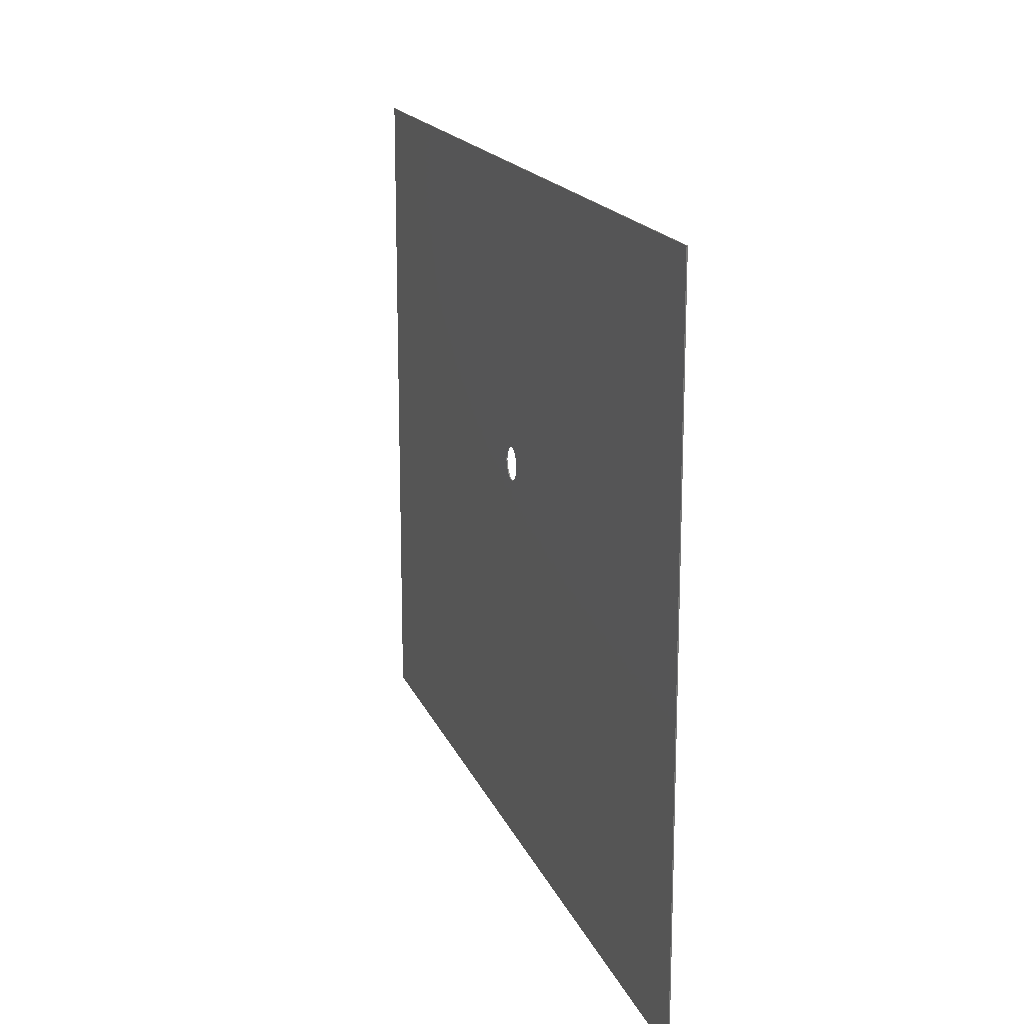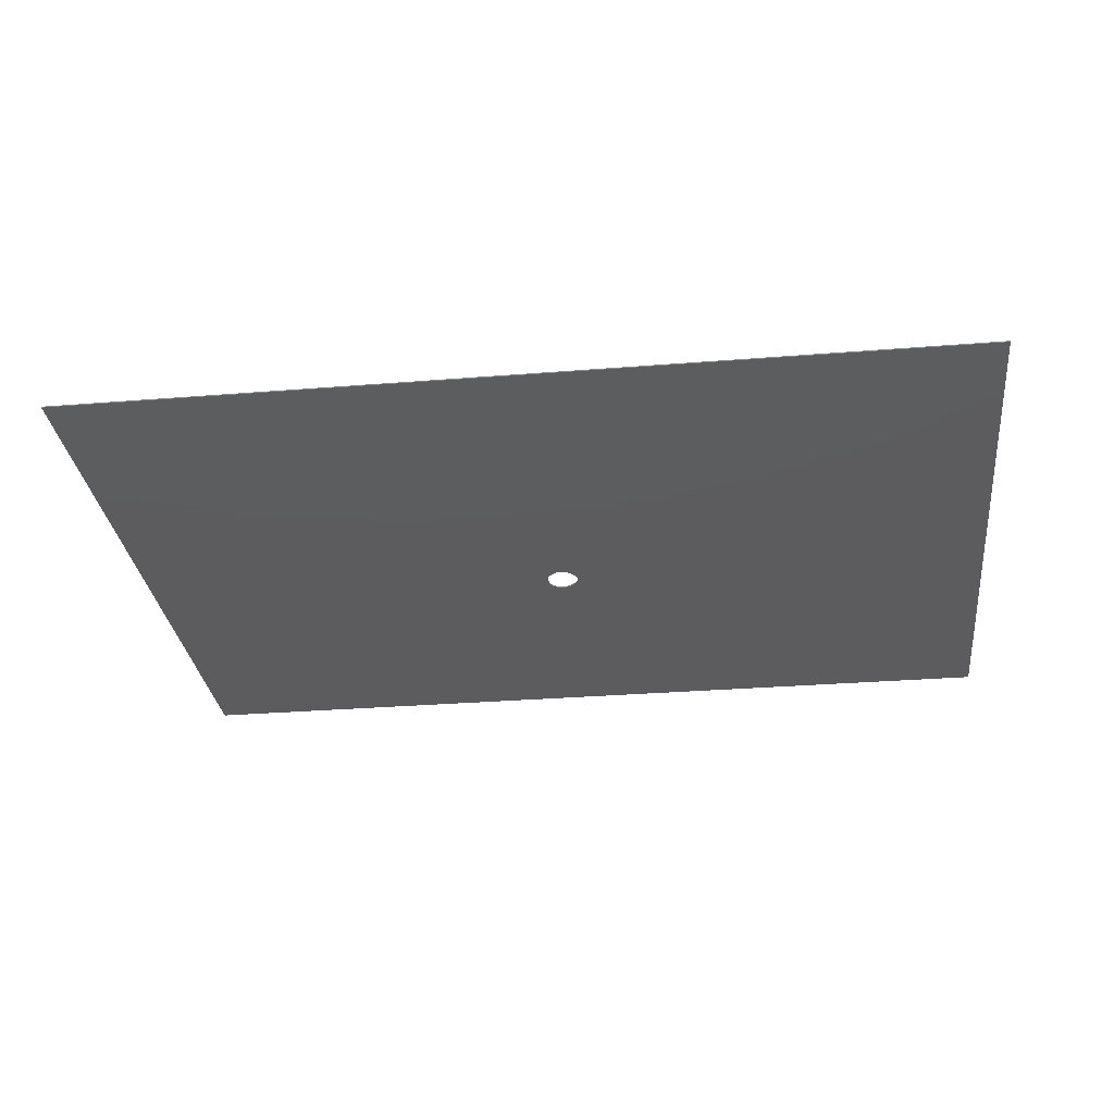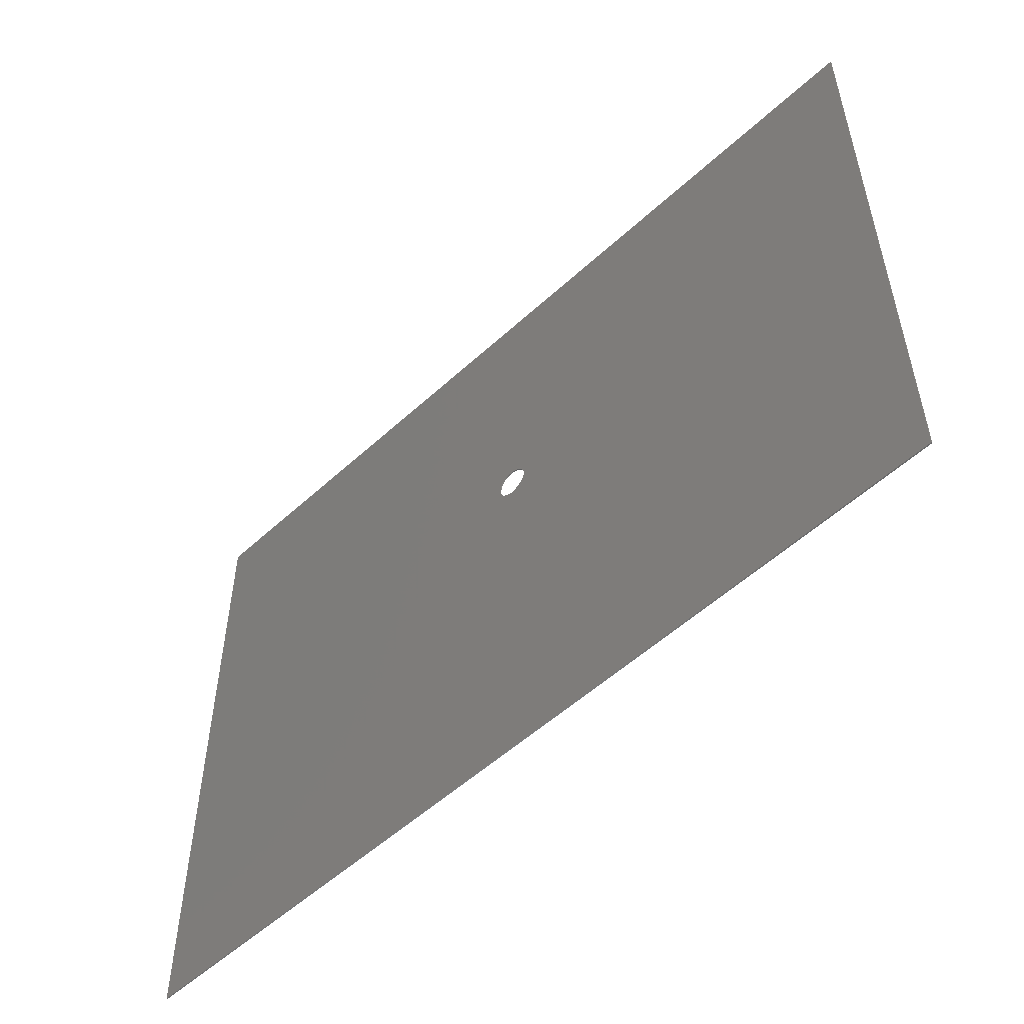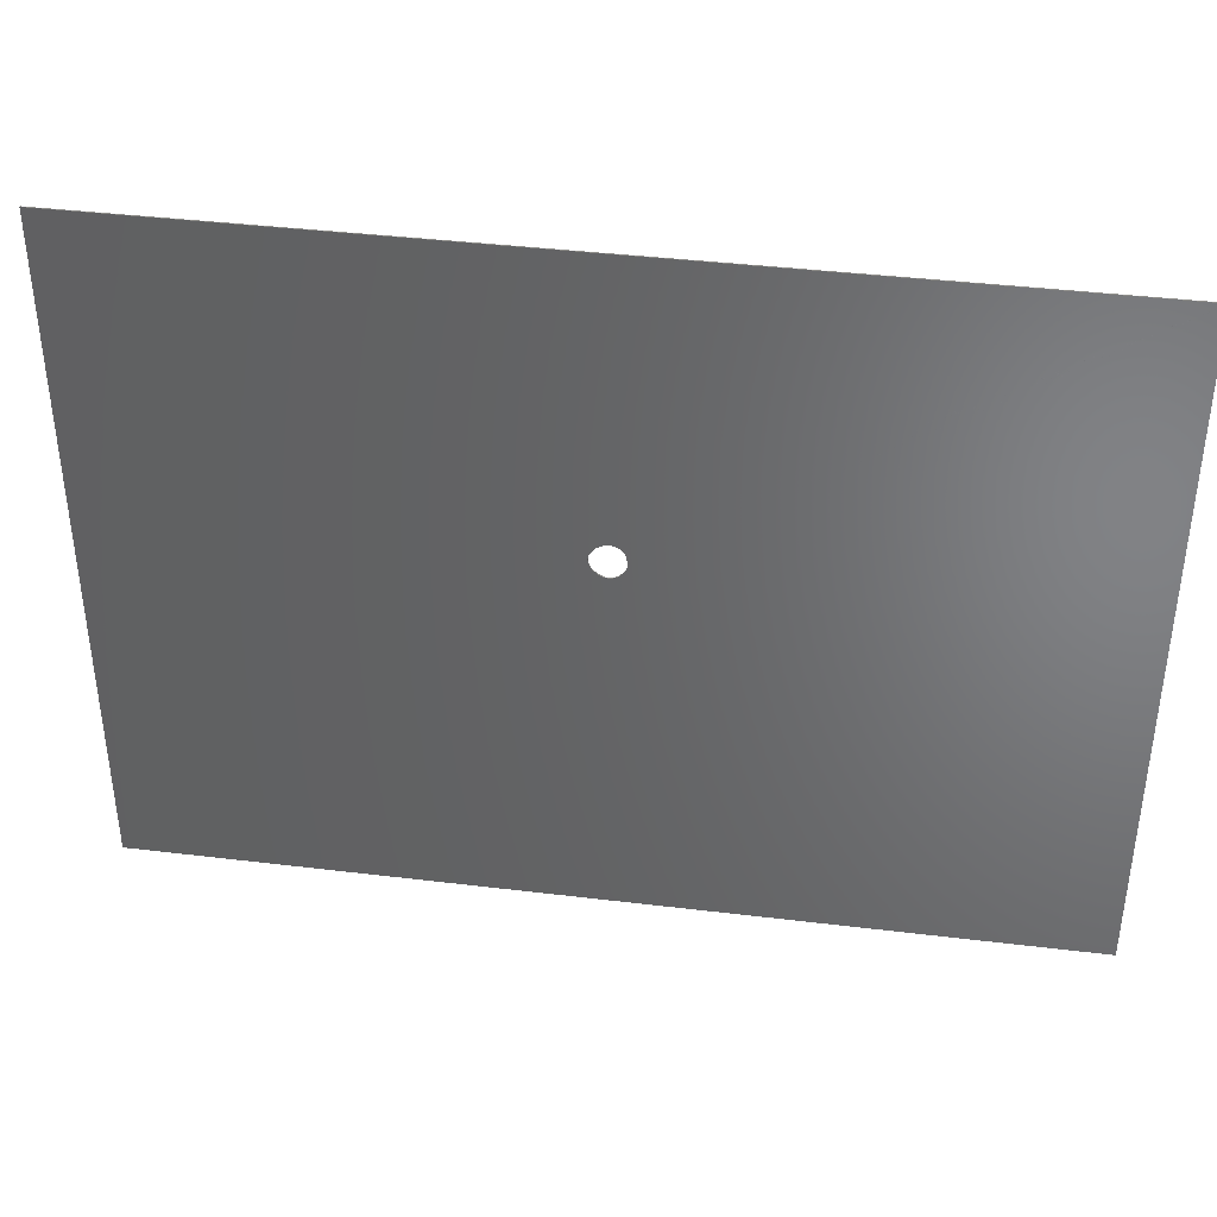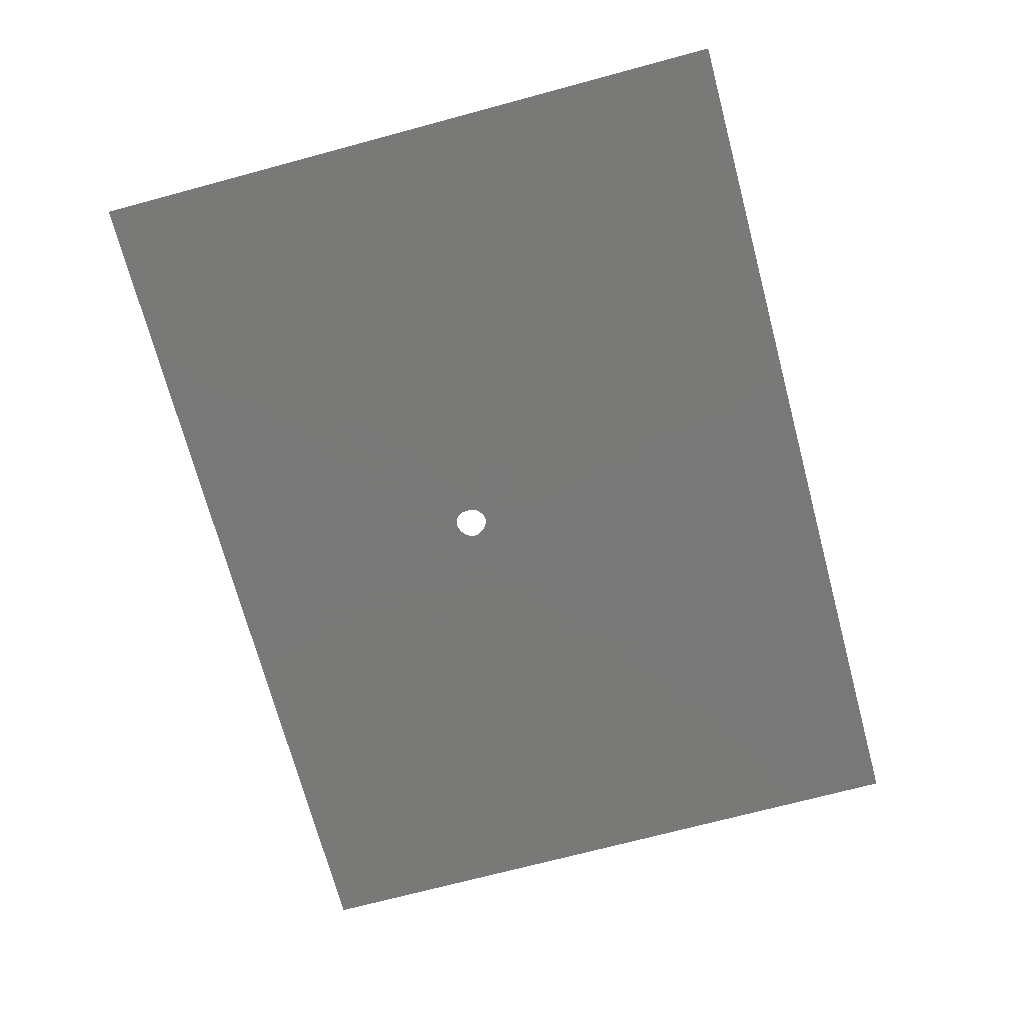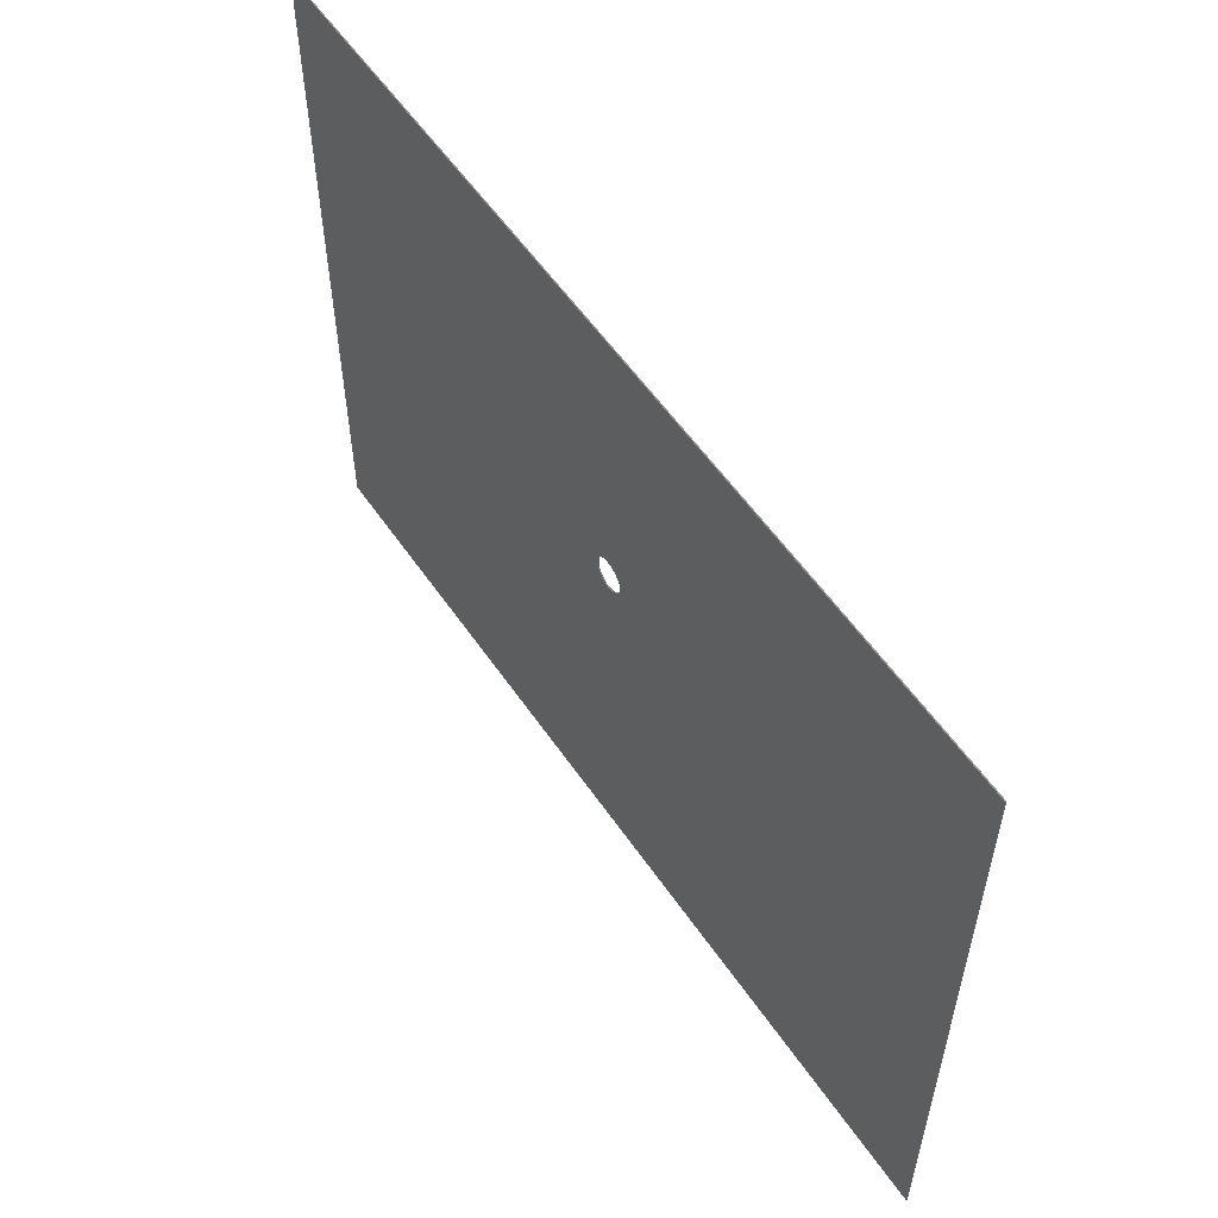
<metadata>
{"format":"stl","ext":"stl","renderer":"f3d","projection":"perspective","resolution":1024,"background":"white","views":[{"elev":16.9,"azim":-106.8,"up":"+Y"},{"elev":-30.0,"azim":6.7,"up":"+Z"},{"elev":-53.6,"azim":44.4,"up":"+Y"},{"elev":39.3,"azim":-171.4,"up":"+Y"},{"elev":-71.5,"azim":-75.0,"up":"+Z"},{"elev":56.1,"azim":56.1,"up":"+Y"}]}
</metadata>
<code>
# stl→obj: 178 verts, 356 faces
v 0 -127 0.2
v 83.29 -57.09 0.2
v 83.1 -56.95 0.2
v 169.3 -127 0.2
v 86.41 -56.83 0.2
v 86.2 -56.98 0.2
v 169.3 0 0.2
v 84.6 -51.19 0.2
v 84.81 -51.2 0.2
v 0 0 0.2
v 84.39 -51.19 0.2
v 84.19 -51.2 0.2
v 83.99 -51.23 0.2
v 83.79 -51.27 0.2
v 83.6 -51.33 0.2
v 83.42 -51.4 0.2
v 83.24 -51.48 0.2
v 83.07 -51.57 0.2
v 82.9 -51.68 0.2
v 82.75 -51.8 0.2
v 82.47 -52.07 0.2
v 82.6 -51.93 0.2
v 82.34 -52.23 0.2
v 82.23 -52.4 0.2
v 82.13 -52.57 0.2
v 82.04 -52.76 0.2
v 81.97 -52.96 0.2
v 81.91 -53.17 0.2
v 81.87 -53.39 0.2
v 81.84 -53.62 0.2
v 81.82 -53.98 0.2
v 81.8 -54.31 0.2
v 81.8 -54.6 0.2
v 81.81 -54.87 0.2
v 81.83 -55.1 0.2
v 81.87 -55.32 0.2
v 81.93 -55.52 0.2
v 82.01 -55.71 0.2
v 82.11 -55.9 0.2
v 82.23 -56.07 0.2
v 82.37 -56.25 0.2
v 82.54 -56.43 0.2
v 82.73 -56.62 0.2
v 82.91 -56.8 0.2
v 83.48 -57.21 0.2
v 83.68 -57.3 0.2
v 83.89 -57.38 0.2
v 84.09 -57.44 0.2
v 84.3 -57.48 0.2
v 84.51 -57.5 0.2
v 84.72 -57.5 0.2
v 84.93 -57.49 0.2
v 85.14 -57.45 0.2
v 85.36 -57.39 0.2
v 85.57 -57.32 0.2
v 85.78 -57.23 0.2
v 85.99 -57.11 0.2
v 86.62 -56.67 0.2
v 86.82 -56.48 0.2
v 87.01 -56.28 0.2
v 87.17 -56.07 0.2
v 87.32 -55.87 0.2
v 87.45 -55.67 0.2
v 87.57 -55.46 0.2
v 87.66 -55.26 0.2
v 87.74 -55.05 0.2
v 87.79 -54.84 0.2
v 87.83 -54.64 0.2
v 87.85 -54.43 0.2
v 87.85 -54.22 0.2
v 87.83 -54.02 0.2
v 87.79 -53.81 0.2
v 87.74 -53.61 0.2
v 87.66 -53.4 0.2
v 87.57 -53.19 0.2
v 87.45 -52.99 0.2
v 87.32 -52.78 0.2
v 87.17 -52.58 0.2
v 87.01 -52.38 0.2
v 86.82 -52.18 0.2
v 86.63 -52.01 0.2
v 86.44 -51.85 0.2
v 86.25 -51.72 0.2
v 86.05 -51.6 0.2
v 85.85 -51.49 0.2
v 85.64 -51.4 0.2
v 85.43 -51.33 0.2
v 85.23 -51.27 0.2
v 85.02 -51.23 0.2
v 83.1 -56.95 0
v 83.29 -57.09 0
v 0 -127 0
v 86.2 -56.98 0
v 86.41 -56.83 0
v 169.3 -127 0
v 84.81 -51.2 0
v 84.6 -51.19 0
v 169.3 0 0
v 0 0 0
v 84.39 -51.19 0
v 84.19 -51.2 0
v 83.99 -51.23 0
v 83.79 -51.27 0
v 83.6 -51.33 0
v 83.42 -51.4 0
v 83.24 -51.48 0
v 83.07 -51.57 0
v 82.9 -51.68 0
v 82.75 -51.8 0
v 82.6 -51.93 0
v 82.47 -52.07 0
v 82.34 -52.23 0
v 82.23 -52.4 0
v 82.13 -52.57 0
v 82.04 -52.76 0
v 81.97 -52.96 0
v 81.91 -53.17 0
v 81.87 -53.39 0
v 81.84 -53.62 0
v 81.82 -53.98 0
v 81.8 -54.31 0
v 81.8 -54.6 0
v 81.81 -54.87 0
v 81.83 -55.1 0
v 81.87 -55.32 0
v 81.93 -55.52 0
v 82.01 -55.71 0
v 82.11 -55.9 0
v 82.23 -56.07 0
v 82.37 -56.25 0
v 82.54 -56.43 0
v 82.73 -56.62 0
v 82.91 -56.8 0
v 83.48 -57.21 0
v 83.68 -57.3 0
v 83.89 -57.38 0
v 84.09 -57.44 0
v 84.3 -57.48 0
v 84.51 -57.5 0
v 84.72 -57.5 0
v 84.93 -57.49 0
v 85.14 -57.45 0
v 85.36 -57.39 0
v 85.57 -57.32 0
v 85.78 -57.23 0
v 85.99 -57.11 0
v 86.62 -56.67 0
v 86.82 -56.48 0
v 87.01 -56.28 0
v 87.17 -56.07 0
v 87.32 -55.87 0
v 87.45 -55.67 0
v 87.57 -55.46 0
v 87.66 -55.26 0
v 87.74 -55.05 0
v 87.79 -54.84 0
v 87.83 -54.64 0
v 87.85 -54.43 0
v 87.85 -54.22 0
v 87.83 -54.02 0
v 87.79 -53.81 0
v 87.74 -53.61 0
v 87.66 -53.4 0
v 87.57 -53.19 0
v 87.45 -52.99 0
v 87.32 -52.78 0
v 87.17 -52.58 0
v 87.01 -52.38 0
v 86.82 -52.18 0
v 86.63 -52.01 0
v 86.44 -51.85 0
v 86.25 -51.72 0
v 86.05 -51.6 0
v 85.85 -51.49 0
v 85.64 -51.4 0
v 85.43 -51.33 0
v 85.23 -51.27 0
v 85.02 -51.23 0
f 1 2 3
f 4 5 6
f 7 8 9
f 8 7 10
f 11 8 10
f 12 11 10
f 13 12 10
f 14 13 10
f 15 14 10
f 16 15 10
f 17 16 10
f 18 17 10
f 19 18 10
f 20 19 10
f 21 22 10
f 22 20 10
f 23 21 10
f 24 23 10
f 25 24 10
f 26 25 10
f 27 26 10
f 28 27 10
f 29 28 10
f 30 29 10
f 31 30 10
f 32 31 10
f 33 32 10
f 34 33 10
f 35 34 10
f 1 35 10
f 1 36 35
f 1 37 36
f 1 38 37
f 1 39 38
f 1 40 39
f 1 41 40
f 1 42 41
f 1 43 42
f 1 44 43
f 1 3 44
f 45 2 1
f 46 45 1
f 47 46 1
f 48 47 1
f 49 48 1
f 50 49 1
f 51 50 1
f 4 51 1
f 4 52 51
f 4 53 52
f 4 54 53
f 4 55 54
f 4 56 55
f 4 57 56
f 4 6 57
f 58 5 4
f 59 58 4
f 60 59 4
f 61 60 4
f 62 61 4
f 63 62 4
f 64 63 4
f 65 64 4
f 66 65 4
f 67 66 4
f 68 67 4
f 7 68 4
f 7 69 68
f 7 70 69
f 7 71 70
f 7 72 71
f 7 73 72
f 7 74 73
f 7 75 74
f 7 76 75
f 7 77 76
f 7 78 77
f 7 79 78
f 7 80 79
f 7 81 80
f 7 82 81
f 7 83 82
f 7 84 83
f 7 85 84
f 7 86 85
f 7 87 86
f 7 88 87
f 7 89 88
f 7 9 89
f 90 91 92
f 93 94 95
f 96 97 98
f 99 98 97
f 99 97 100
f 99 100 101
f 99 101 102
f 99 102 103
f 99 103 104
f 99 104 105
f 99 105 106
f 99 106 107
f 99 107 108
f 99 108 109
f 99 110 111
f 99 109 110
f 99 111 112
f 99 112 113
f 99 113 114
f 99 114 115
f 99 115 116
f 99 116 117
f 99 117 118
f 99 118 119
f 99 119 120
f 99 120 121
f 99 121 122
f 99 122 123
f 99 123 124
f 99 124 92
f 124 125 92
f 125 126 92
f 126 127 92
f 127 128 92
f 128 129 92
f 129 130 92
f 130 131 92
f 131 132 92
f 132 133 92
f 133 90 92
f 92 91 134
f 92 134 135
f 92 135 136
f 92 136 137
f 92 137 138
f 92 138 139
f 92 139 140
f 92 140 95
f 140 141 95
f 141 142 95
f 142 143 95
f 143 144 95
f 144 145 95
f 145 146 95
f 146 93 95
f 95 94 147
f 95 147 148
f 95 148 149
f 95 149 150
f 95 150 151
f 95 151 152
f 95 152 153
f 95 153 154
f 95 154 155
f 95 155 156
f 95 156 157
f 95 157 98
f 157 158 98
f 158 159 98
f 159 160 98
f 160 161 98
f 161 162 98
f 162 163 98
f 163 164 98
f 164 165 98
f 165 166 98
f 166 167 98
f 167 168 98
f 168 169 98
f 169 170 98
f 170 171 98
f 171 172 98
f 172 173 98
f 173 174 98
f 174 175 98
f 175 176 98
f 176 177 98
f 177 178 98
f 178 96 98
f 1 95 4
f 1 92 95
f 10 92 1
f 10 99 92
f 7 99 10
f 7 98 99
f 4 98 7
f 4 95 98
f 12 101 11
f 100 11 101
f 13 102 12
f 101 12 102
f 14 103 13
f 102 13 103
f 15 104 14
f 103 14 104
f 16 105 15
f 104 15 105
f 17 106 16
f 105 16 106
f 18 107 17
f 106 17 107
f 19 108 18
f 107 18 108
f 20 109 19
f 108 19 109
f 22 110 20
f 109 20 110
f 21 111 22
f 110 22 111
f 23 112 21
f 111 21 112
f 24 113 23
f 112 23 113
f 25 114 24
f 113 24 114
f 26 115 25
f 114 25 115
f 27 116 26
f 115 26 116
f 28 117 27
f 116 27 117
f 29 118 28
f 117 28 118
f 30 119 29
f 118 29 119
f 31 120 30
f 119 30 120
f 32 121 31
f 120 31 121
f 33 122 32
f 121 32 122
f 34 123 33
f 122 33 123
f 35 124 34
f 123 34 124
f 36 125 35
f 124 35 125
f 37 126 36
f 125 36 126
f 38 127 37
f 126 37 127
f 39 128 38
f 127 38 128
f 40 129 39
f 128 39 129
f 41 130 40
f 129 40 130
f 42 131 41
f 130 41 131
f 43 132 42
f 131 42 132
f 44 133 43
f 132 43 133
f 3 90 44
f 133 44 90
f 2 91 3
f 90 3 91
f 45 134 2
f 91 2 134
f 46 135 45
f 134 45 135
f 47 136 46
f 135 46 136
f 48 137 47
f 136 47 137
f 49 138 48
f 137 48 138
f 50 139 49
f 138 49 139
f 51 140 50
f 139 50 140
f 52 141 51
f 140 51 141
f 53 142 52
f 141 52 142
f 54 143 53
f 142 53 143
f 55 144 54
f 143 54 144
f 56 145 55
f 144 55 145
f 57 146 56
f 145 56 146
f 6 93 57
f 146 57 93
f 5 94 6
f 93 6 94
f 58 147 5
f 94 5 147
f 59 148 58
f 147 58 148
f 60 149 59
f 148 59 149
f 61 150 60
f 149 60 150
f 62 151 61
f 150 61 151
f 63 152 62
f 151 62 152
f 64 153 63
f 152 63 153
f 65 154 64
f 153 64 154
f 66 155 65
f 154 65 155
f 67 156 66
f 155 66 156
f 68 157 67
f 156 67 157
f 69 158 68
f 157 68 158
f 70 159 69
f 158 69 159
f 71 160 70
f 159 70 160
f 72 161 71
f 160 71 161
f 73 162 72
f 161 72 162
f 74 163 73
f 162 73 163
f 75 164 74
f 163 74 164
f 76 165 75
f 164 75 165
f 77 166 76
f 165 76 166
f 78 167 77
f 166 77 167
f 79 168 78
f 167 78 168
f 80 169 79
f 168 79 169
f 81 170 80
f 169 80 170
f 82 171 81
f 170 81 171
f 83 172 82
f 171 82 172
f 84 173 83
f 172 83 173
f 85 174 84
f 173 84 174
f 86 175 85
f 174 85 175
f 87 176 86
f 175 86 176
f 88 177 87
f 176 87 177
f 89 178 88
f 177 88 178
f 9 96 89
f 178 89 96
f 8 97 9
f 96 9 97
f 11 100 8
f 97 8 100

</code>
